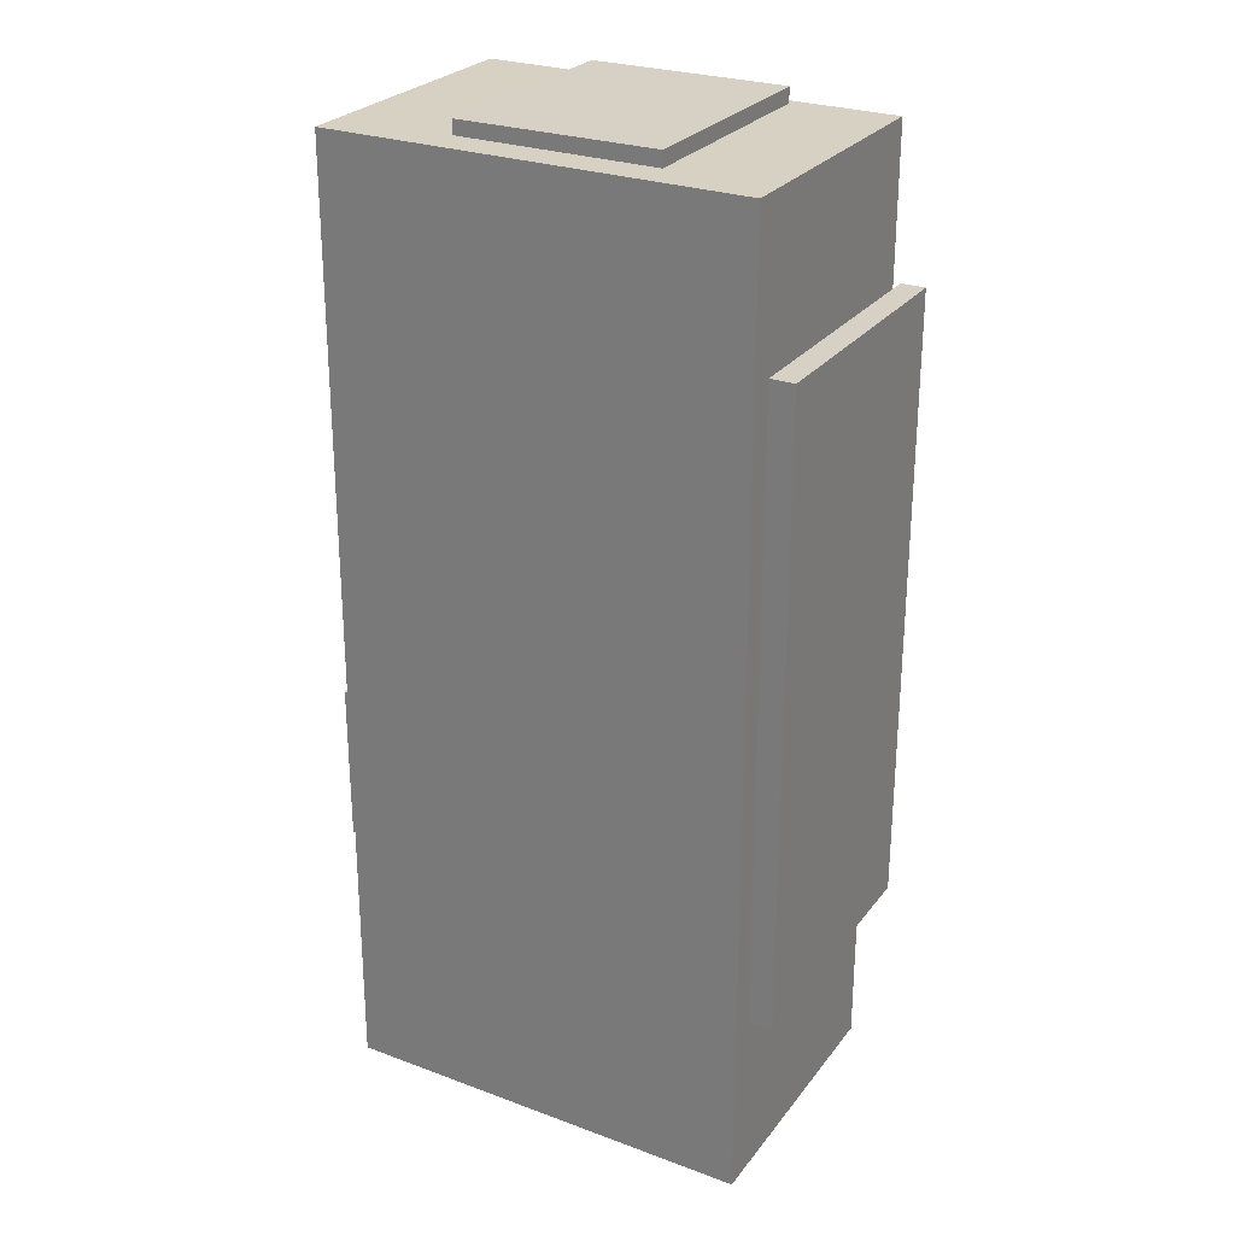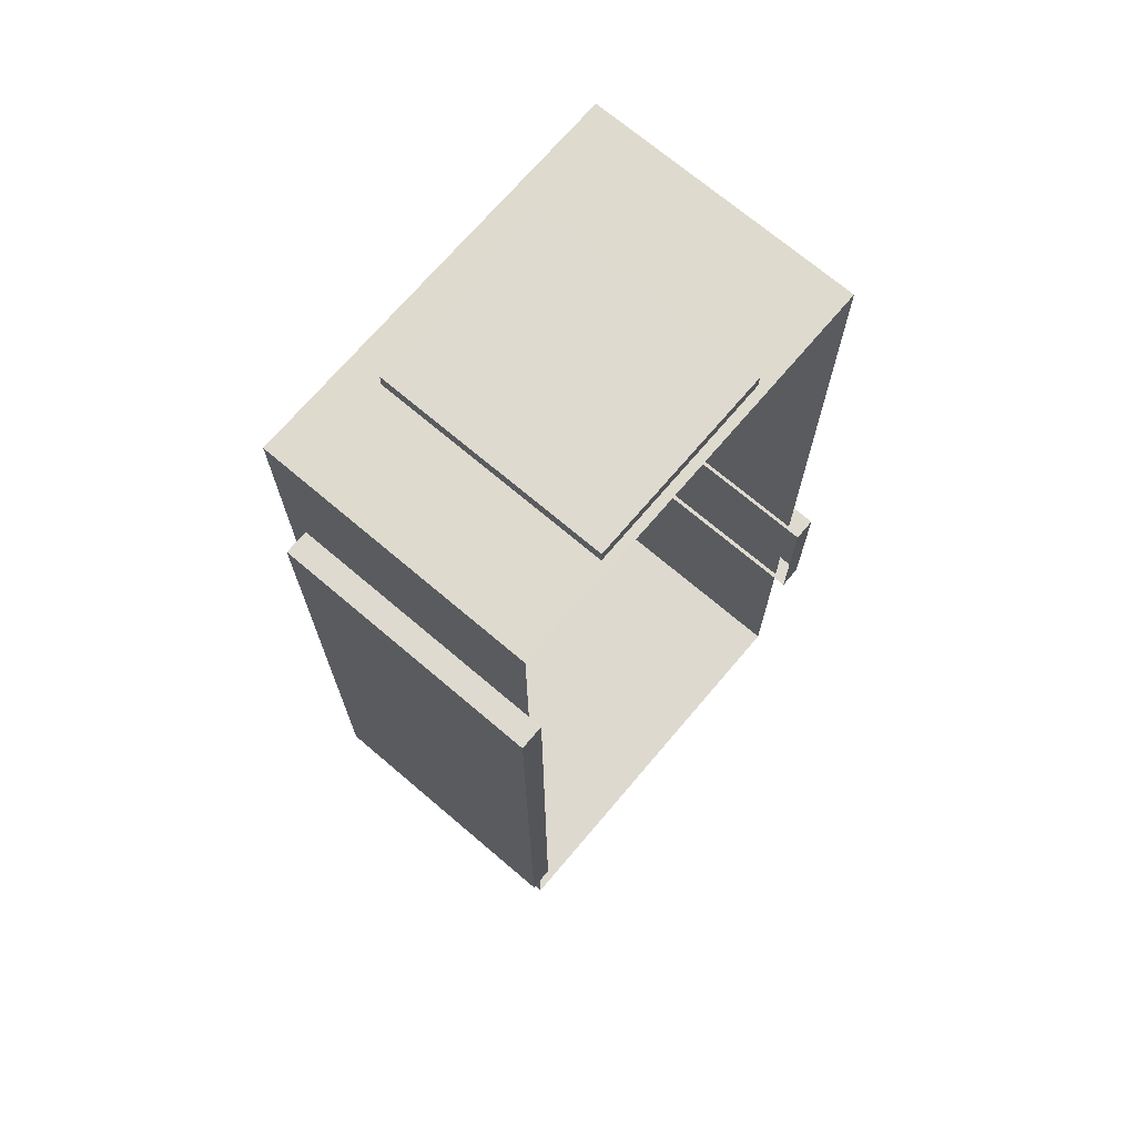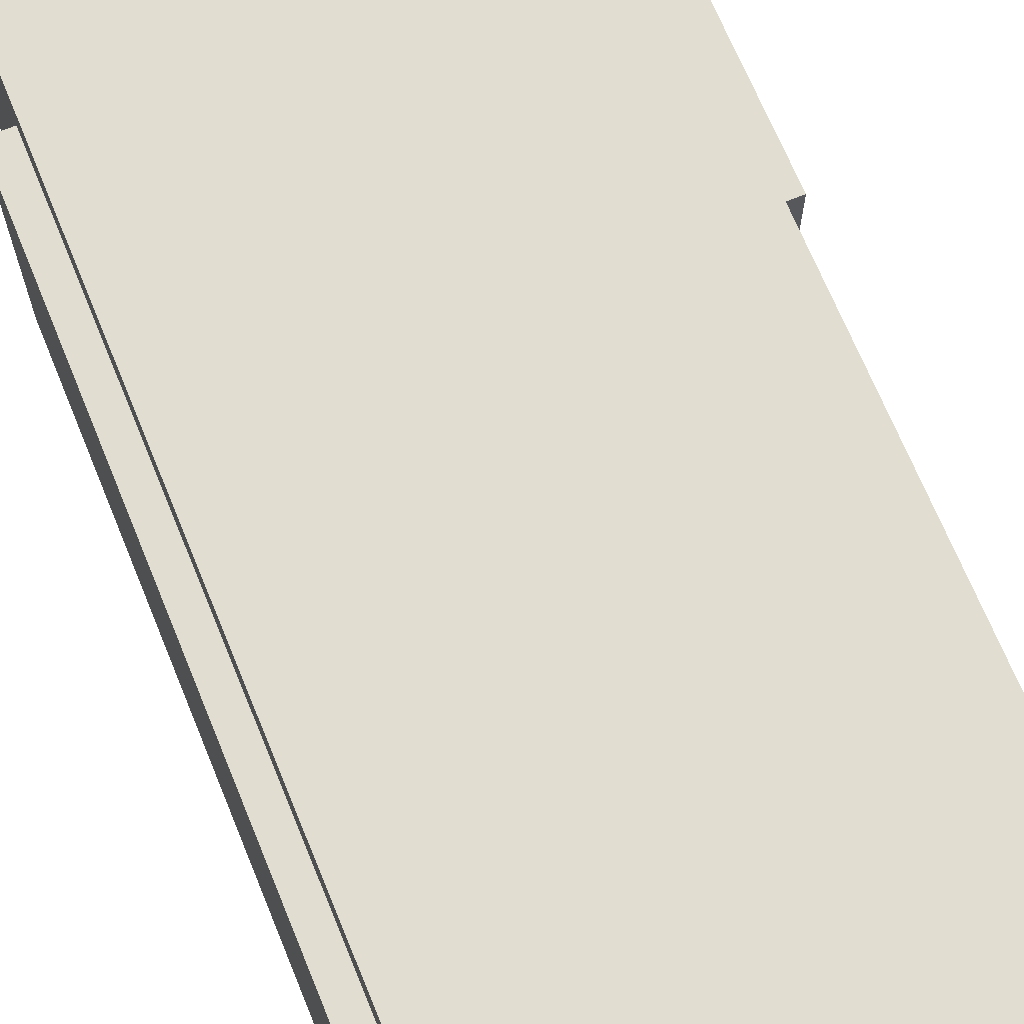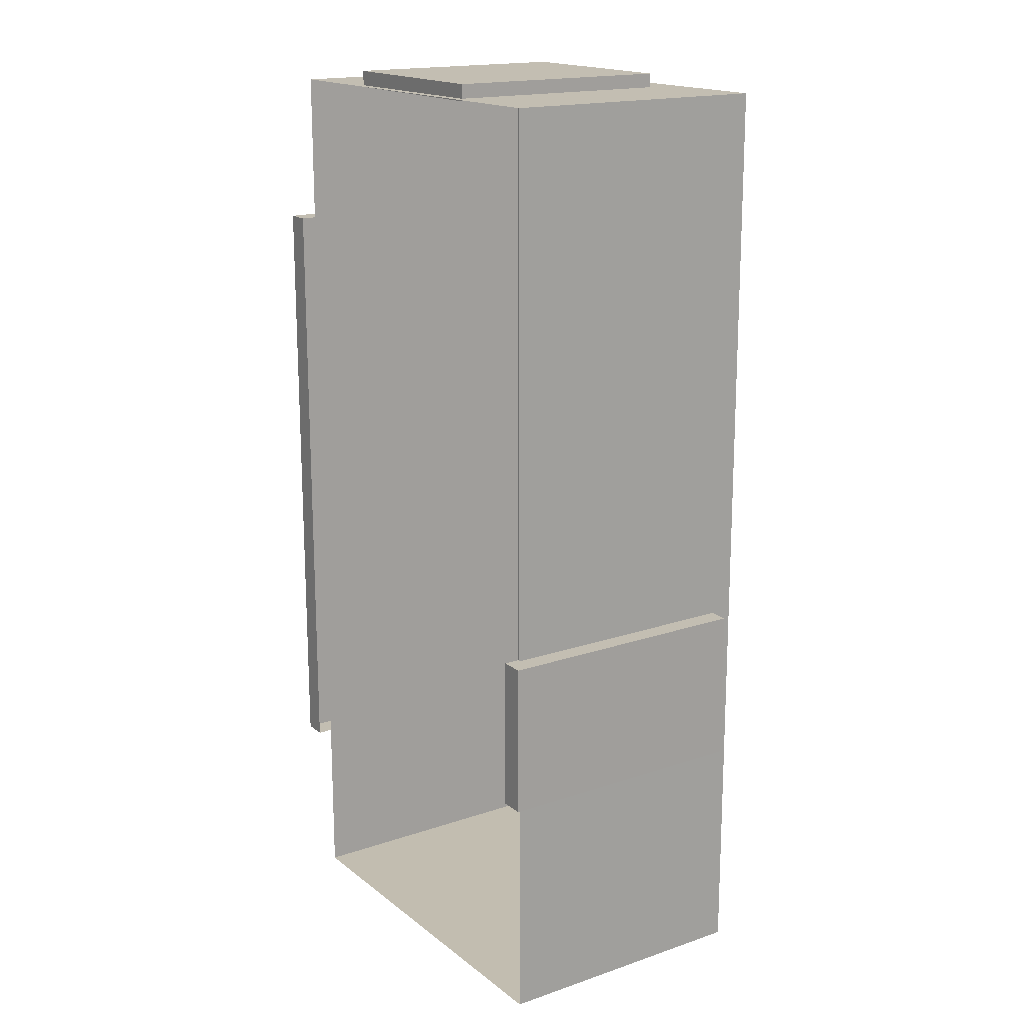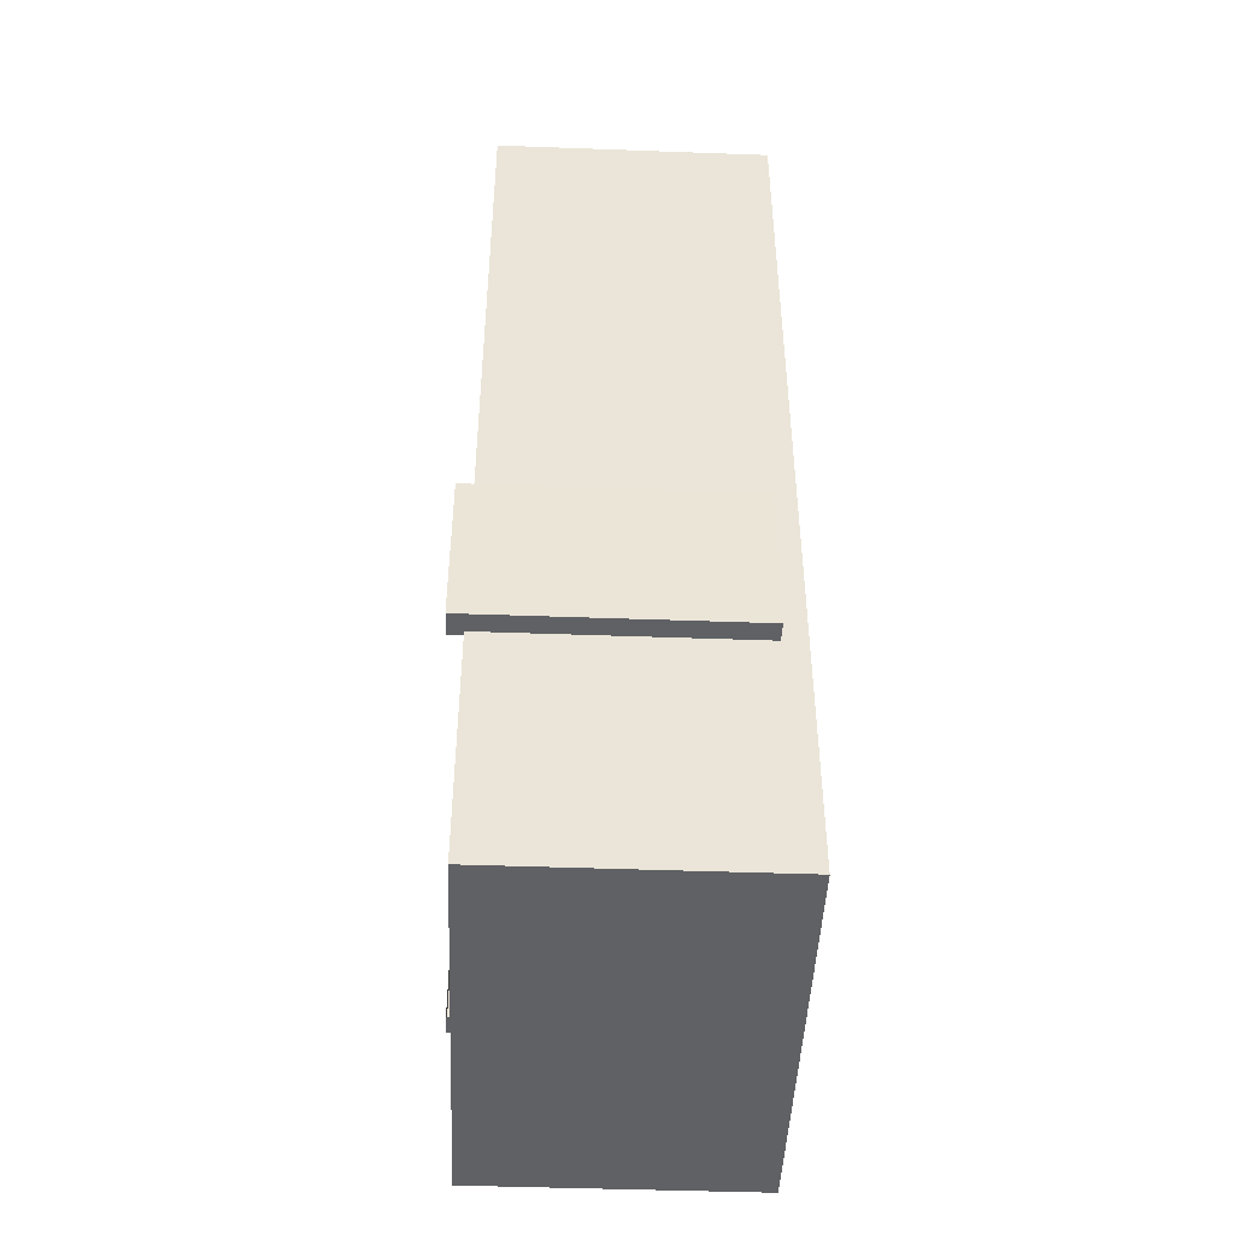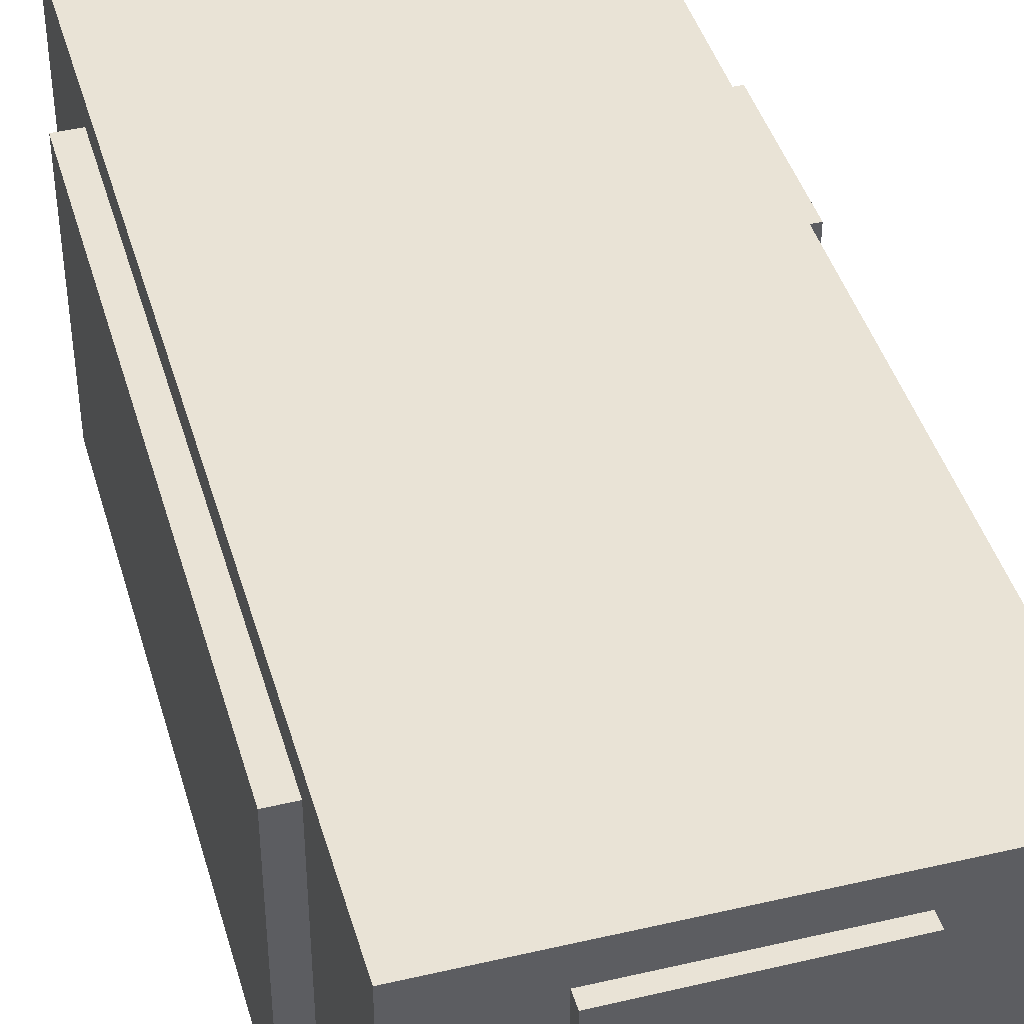
<metadata>
{"format":"obj","ext":"obj","renderer":"f3d","projection":"perspective","resolution":1024,"background":"white","views":[{"elev":26.9,"azim":-150.9,"up":"+Z"},{"elev":70.9,"azim":-49.6,"up":"+Z"},{"elev":68.6,"azim":-22.3,"up":"+Y"},{"elev":17.5,"azim":56.3,"up":"+Z"},{"elev":-45.9,"azim":87.6,"up":"+Z"},{"elev":42.3,"azim":-15.8,"up":"+Y"}]}
</metadata>
<code>
o Cube_Cube.002
v -1.611 2.273 3.401
v -1.611 2.273 -3.727
v -1.611 0.2107 -3.727
v -1.611 0.2107 3.401
v 1.49 2.273 -3.685
v 1.49 0.2107 -3.685
v 1.462 2.273 3.415
v 1.462 0.2107 3.415
v 1.451 0.1008 -0.7151
v 1.451 2.101 -0.7151
v 1.451 0.1008 -1.887
v 1.451 2.101 -1.887
v 1.628 0.1008 -0.7151
v 1.628 2.101 -0.7151
v 1.628 0.1008 -1.887
v 1.628 2.101 -1.887
v -1.799 0.1008 2.264
v -1.799 2.101 2.264
v -1.799 0.1008 -2.431
v -1.799 2.101 -2.431
v -1.619 0.1008 2.264
v -1.619 2.101 2.264
v -1.619 0.1008 -2.431
v -1.619 2.101 -2.431
v -0.8493 0.2804 3.392
v -0.8493 2.013 3.392
v 0.6168 0.2804 3.392
v 0.6168 2.013 3.392
v -0.8493 0.2804 3.516
v -0.8493 2.013 3.516
v 0.6168 0.2804 3.516
v 0.6168 2.013 3.516
f 1 2 3
f 1 3 4
f 2 5 6
f 2 6 3
f 5 7 8
f 5 8 6
f 7 1 4
f 7 4 8
f 7 5 2
f 7 2 1
f 16 15 11
f 14 13 15
f 10 9 13
f 11 15 13
f 16 12 10
f 20 19 17
f 24 23 19
f 18 17 21
f 19 23 21
f 24 20 18
f 26 28 27
f 32 31 27
f 30 29 31
f 26 25 29
f 27 31 29
f 30 32 28
f 12 16 11
f 16 14 15
f 14 10 13
f 9 11 13
f 14 16 10
f 18 20 17
f 20 24 19
f 22 18 21
f 17 19 21
f 22 24 18
f 25 26 27
f 28 32 27
f 32 30 31
f 30 26 29
f 25 27 29
f 26 30 28

</code>
